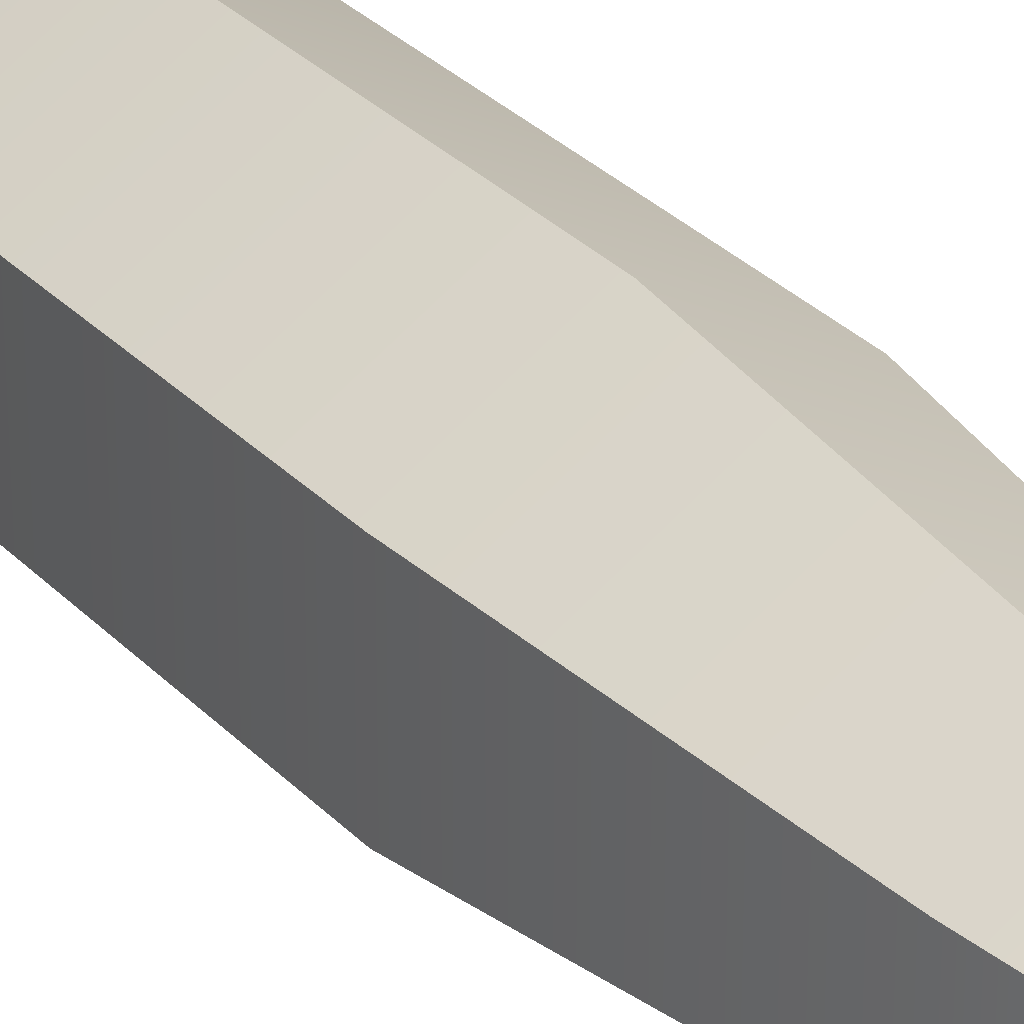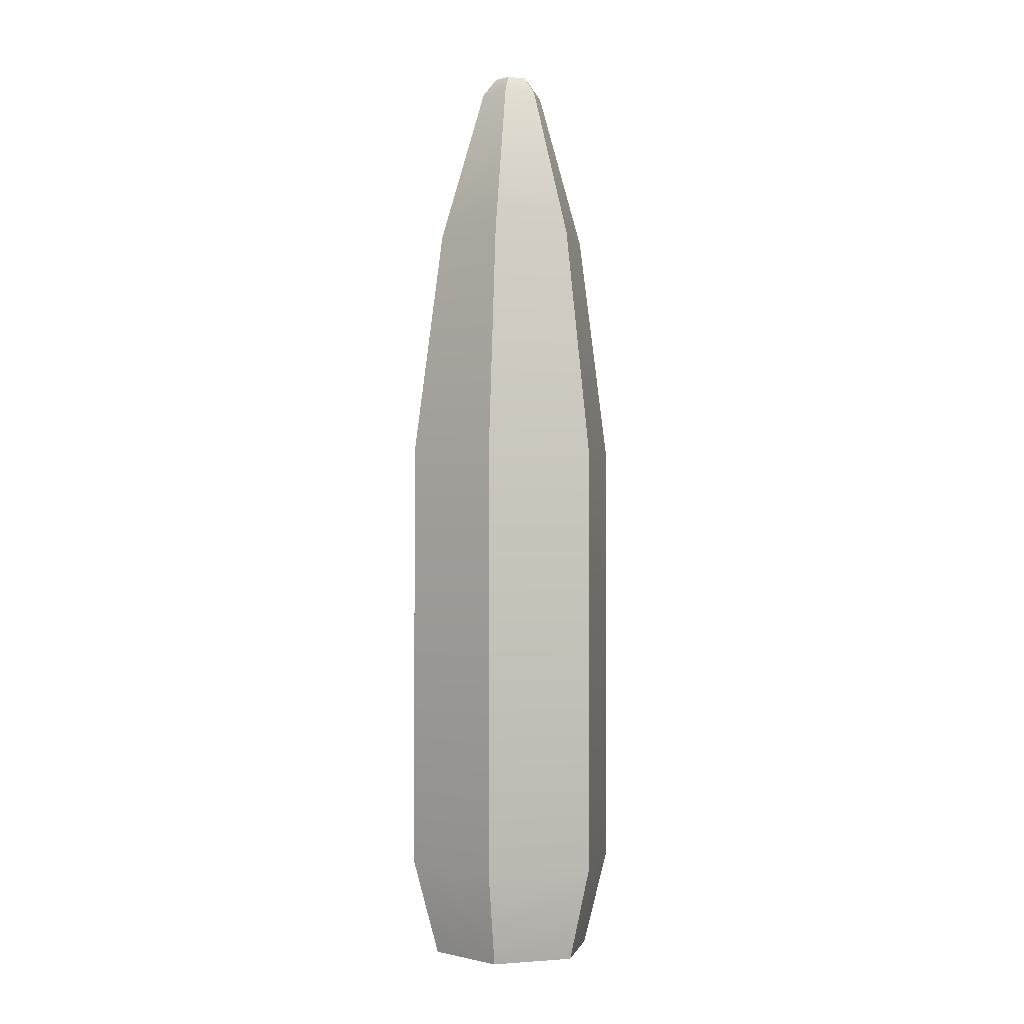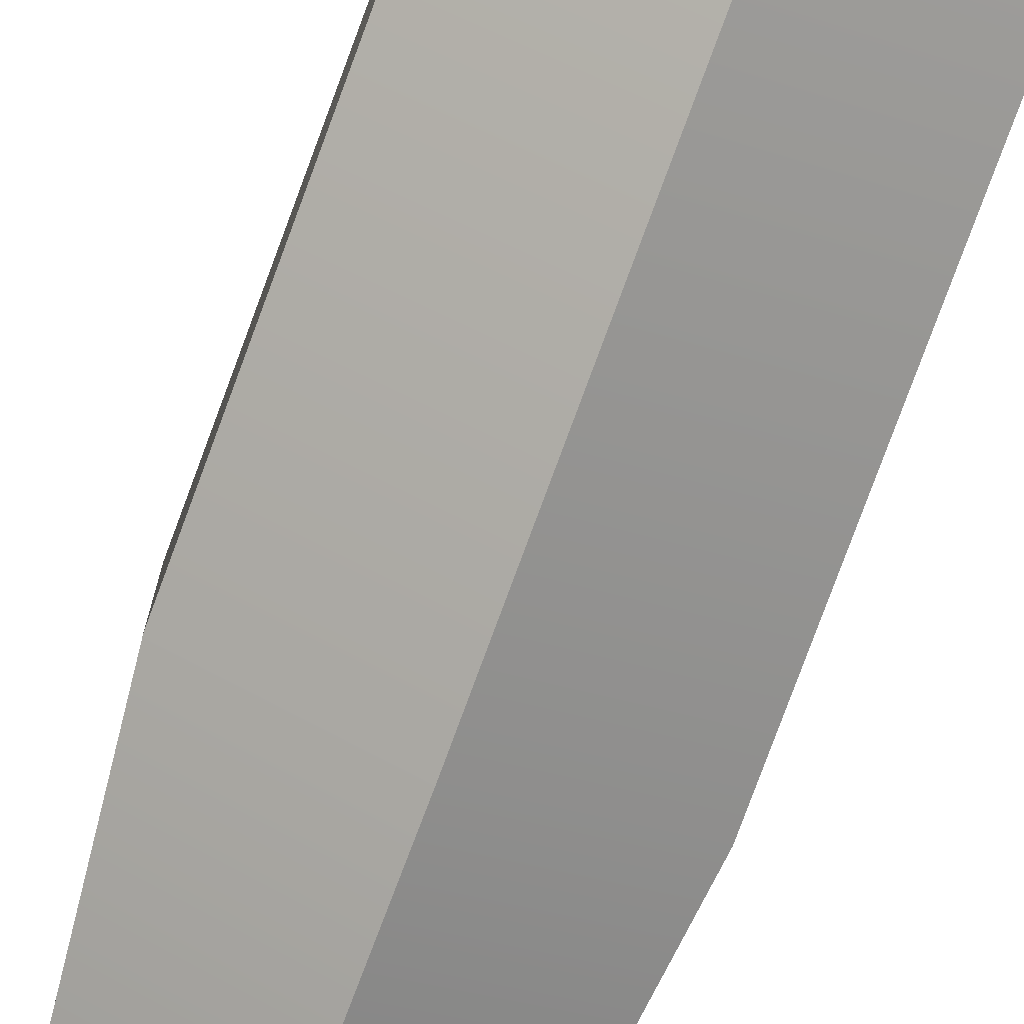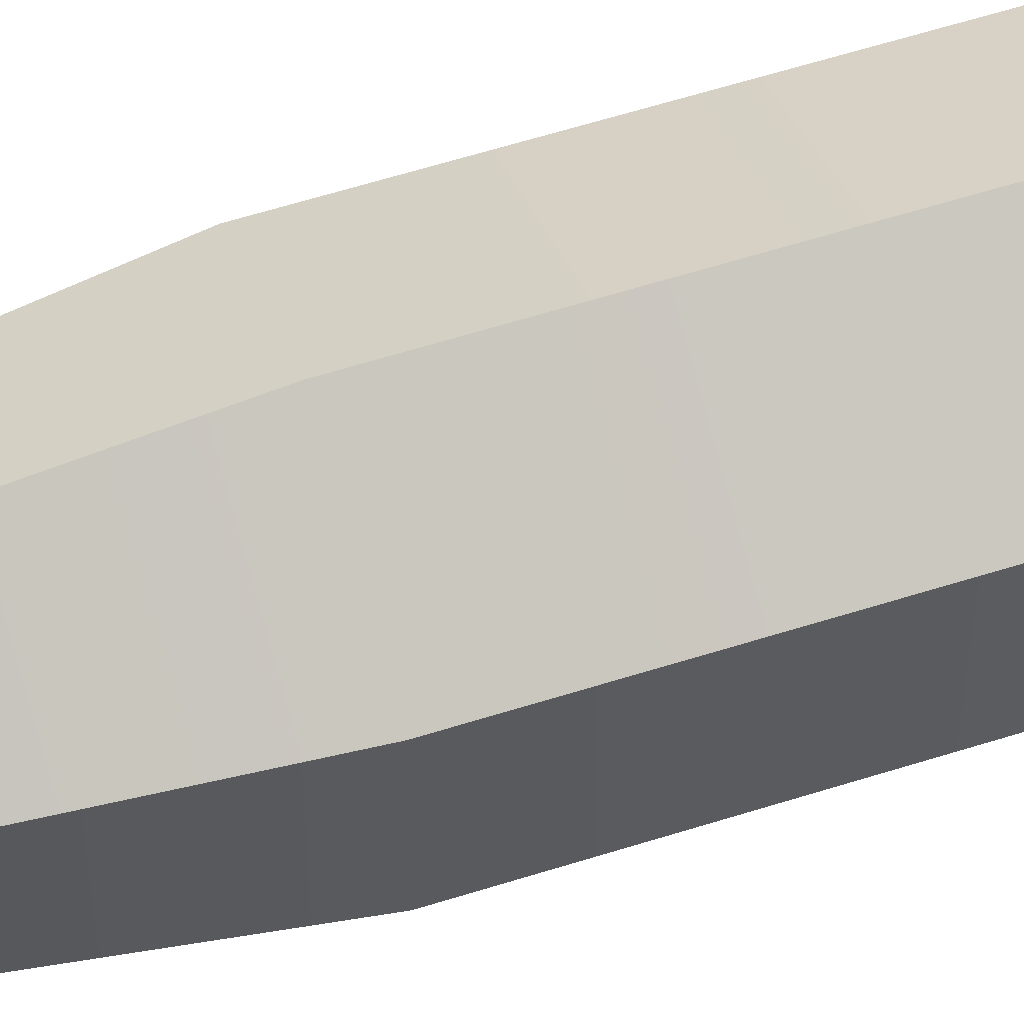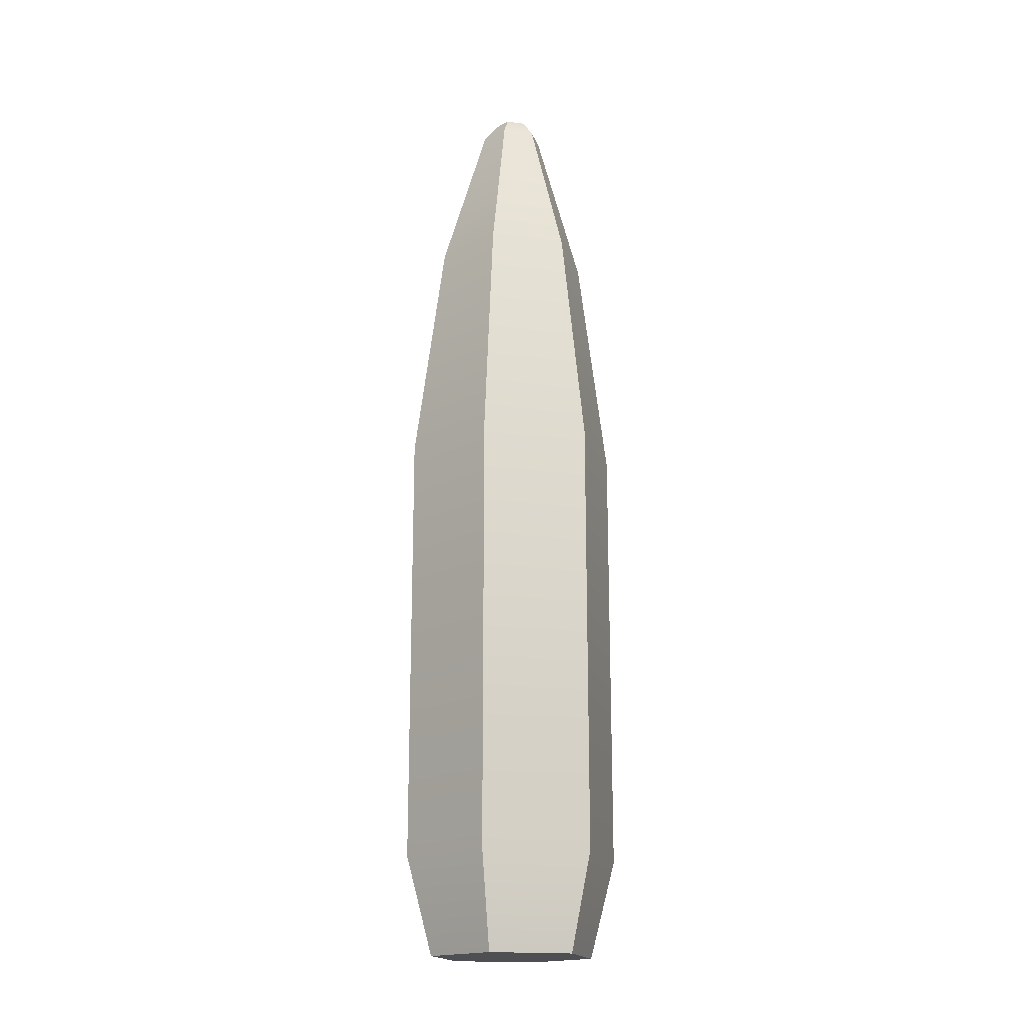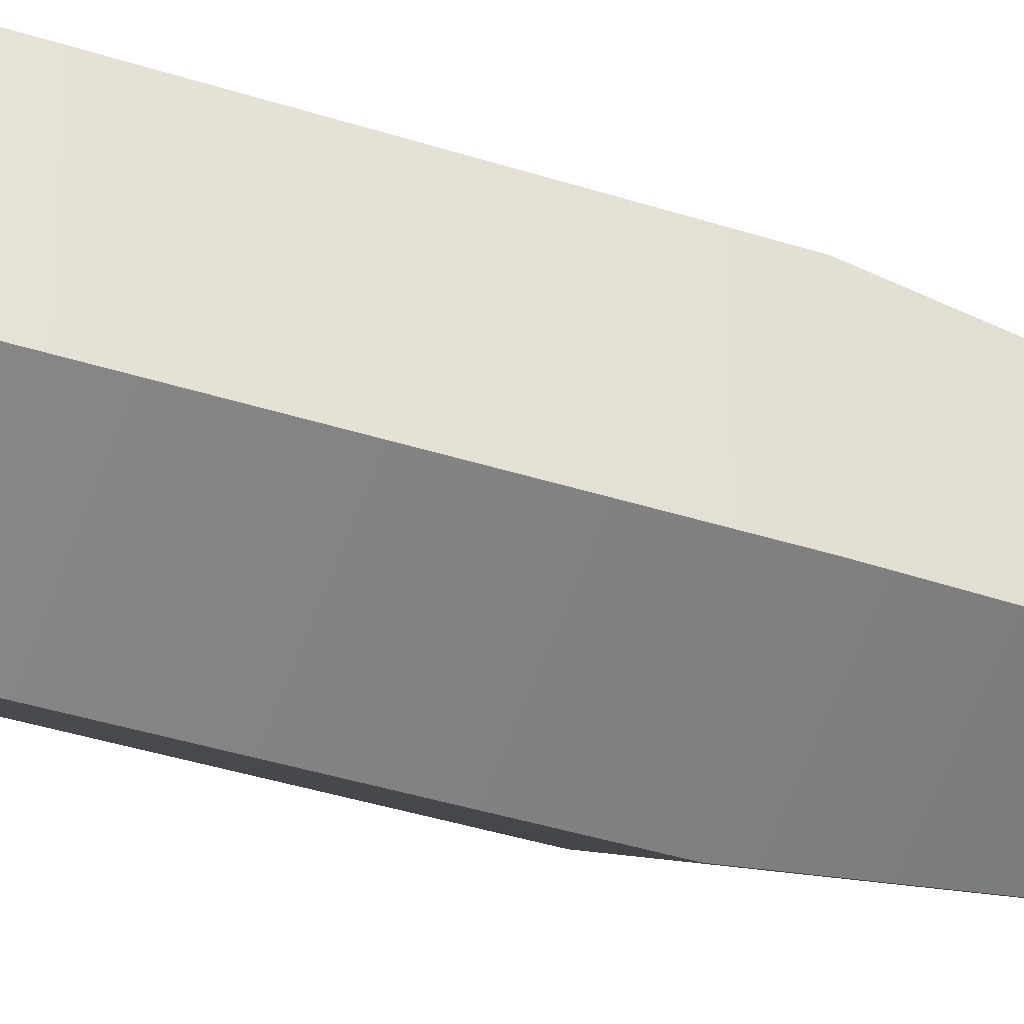
<metadata>
{"format":"obj","ext":"obj","renderer":"f3d","projection":"perspective","resolution":1024,"background":"white","views":[{"elev":30.1,"azim":-34.5,"up":"+Y"},{"elev":-1.0,"azim":12.6,"up":"+Z"},{"elev":-79.1,"azim":159.7,"up":"+Y"},{"elev":59.4,"azim":71.9,"up":"+Y"},{"elev":-17.9,"azim":-164.7,"up":"+Z"},{"elev":-33.3,"azim":-114.8,"up":"+Y"}]}
</metadata>
<code>
o Cylinder
v 0 0.116 -0.3994
v 0 0.116 0.06449
v 0.1004 0.05798 -0.3994
v 0.1004 0.05798 0.06449
v 0.1004 -0.05798 -0.3994
v 0.1004 -0.05798 0.06449
v -0 -0.116 -0.3994
v -0 -0.116 0.06449
v -0.1004 -0.05798 -0.3994
v -0.1004 -0.05798 0.06449
v -0.1004 0.05798 -0.3994
v -0.1004 0.05798 0.06449
v 0.0723 0.04174 0.3114
v -0 0.08349 0.3114
v 0.0723 -0.04174 0.3114
v -0 -0.08349 0.3114
v -0.0723 -0.04174 0.3114
v -0.0723 0.04174 0.3114
v 0.0297 0.01715 0.4784
v -0 0.03429 0.4784
v 0.0297 -0.01715 0.4784
v -0 -0.03429 0.4784
v -0.0297 -0.01715 0.4784
v -0.0297 0.01715 0.4784
v -0 0.08838 -0.5026
v 0.07654 0.04419 -0.5026
v 0.07654 -0.04419 -0.5026
v -0 -0.08838 -0.5026
v -0.07654 -0.04419 -0.5026
v -0.07654 0.04419 -0.5026
v 0.01693 0.009772 0.4974
v -0 0.01954 0.4974
v 0.01693 -0.009772 0.4974
v -0 -0.01954 0.4974
v -0.01693 -0.009772 0.4974
v -0.01693 0.009772 0.4974
f 2 3 1
f 4 5 3
f 6 7 5
f 8 9 7
f 12 14 2
f 10 11 9
f 12 1 11
f 11 29 9
f 16 23 17
f 2 13 4
f 4 15 6
f 10 18 12
f 8 17 10
f 6 16 8
f 17 24 18
f 14 19 13
f 18 20 14
f 15 19 21
f 15 22 16
f 26 28 30
f 9 28 7
f 7 27 5
f 1 30 11
f 5 26 3
f 3 25 1
f 33 22 21
f 34 23 22
f 35 24 23
f 24 32 20
f 31 21 19
f 32 35 33
f 20 31 19
f 2 4 3
f 4 6 5
f 6 8 7
f 8 10 9
f 12 18 14
f 10 12 11
f 12 2 1
f 11 30 29
f 16 22 23
f 2 14 13
f 4 13 15
f 10 17 18
f 8 16 17
f 6 15 16
f 17 23 24
f 14 20 19
f 18 24 20
f 15 13 19
f 15 21 22
f 30 25 26
f 26 27 28
f 28 29 30
f 9 29 28
f 7 28 27
f 1 25 30
f 5 27 26
f 3 26 25
f 33 34 22
f 34 35 23
f 35 36 24
f 24 36 32
f 31 33 21
f 33 31 32
f 32 36 35
f 35 34 33
f 20 32 31

</code>
